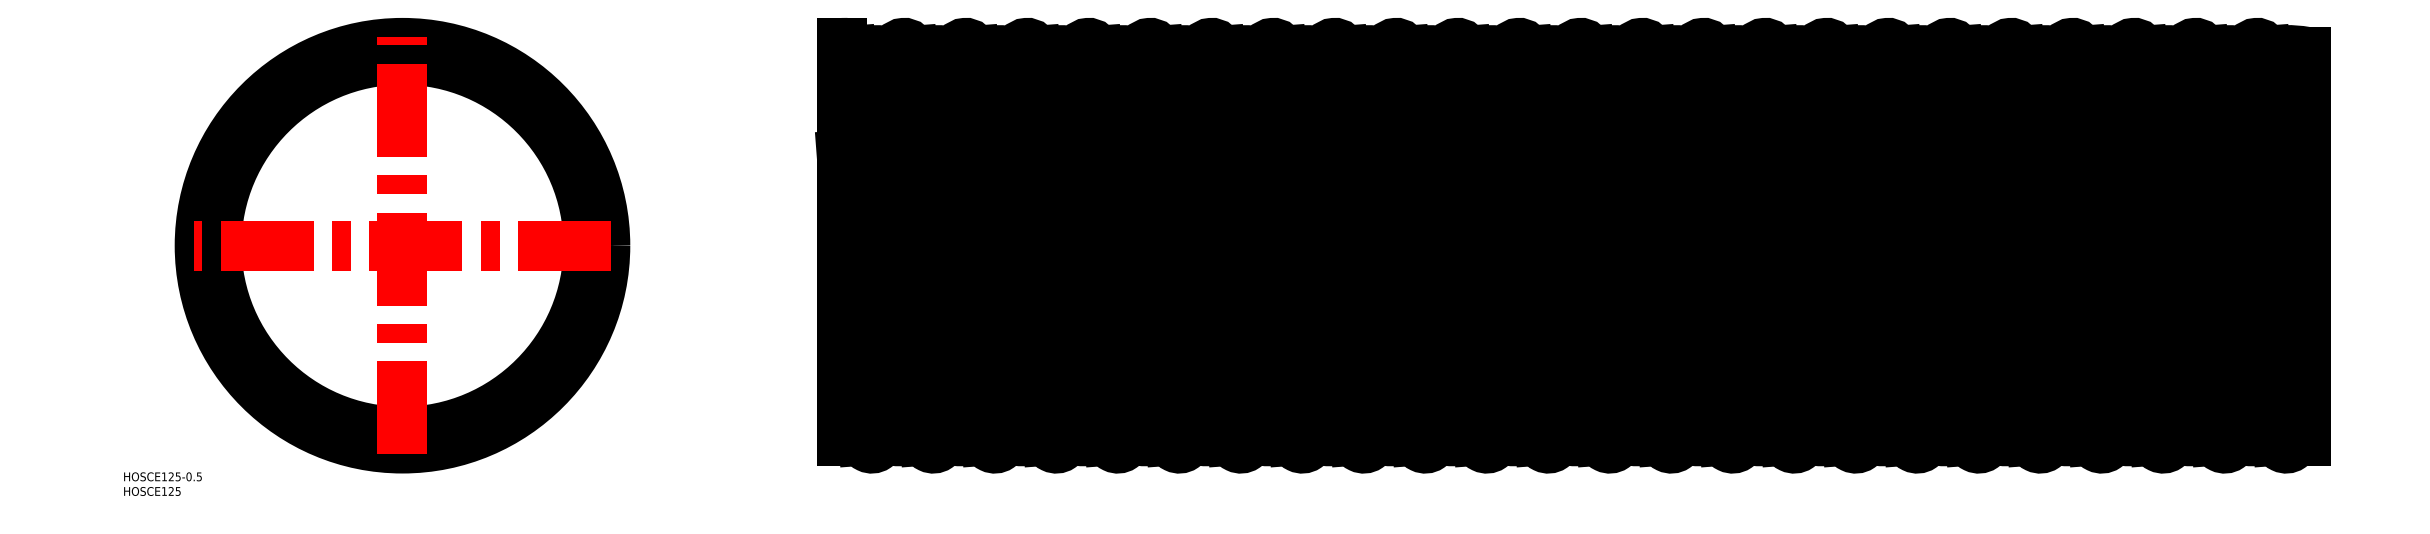
<metadata>
{"format":"dxf","ext":"dxf","renderer":"ezdxf+matplotlib","layout":"modelspace","background":"white","min_lineweight":24,"dpi":150}
</metadata>
<code>
0
SECTION
2
ENTITIES
0
LINE
8
0
10
650
20
63.5
30
0
11
150
21
63.5
31
0
0
LINE
8
0
10
650
20
-63.5
30
0
11
150
21
-63.5
31
0
0
LINE
8
CENTER
10
148
20
0
30
0
11
652
21
0
31
0
0
LINE
8
0
10
399.3
20
66.13
30
0
11
409.4
21
-66.57
31
0
0
LINE
8
0
10
405.1
20
66.57
30
0
11
415.2
21
-66.13
31
0
0
ARC
8
0
10
401.8
20
-30.38
30
0
40
36.42
50
258
51
282
0
ARC
8
0
10
412.7
20
30.38
30
0
40
36.42
50
77.97
51
102
0
CIRCLE
8
0
10
0
20
0
30
0
40
69.25
0
CIRCLE
8
0
10
0
20
0
30
0
40
63.5
0
LINE
8
CENTER
10
71.25
20
0
30
0
11
-71.25
21
0
31
0
0
TEXT
8
0
10
-95.44
20
-85.43
30
0
40
3
1
HOSCE125
0
TEXT
8
0
10
-95.44
20
-80.43
30
0
40
3
1
HOSCE125-0.5
0
LINE
8
0
10
189.3
20
66.13
30
0
11
199.4
21
-66.57
31
0
0
ARC
8
0
10
191.8
20
-30.38
30
0
40
36.42
50
258
51
282
0
ARC
8
0
10
192.2
20
66.35
30
0
40
2.9
50
4.335
51
184.3
0
LINE
8
CENTER
10
0
20
-71.25
30
0
11
0
21
71.25
31
0
0
LINE
8
0
10
174.1
20
66.57
30
0
11
184.2
21
-66.13
31
0
0
LINE
8
0
10
153.1
20
66.57
30
0
11
163.2
21
-66.13
31
0
0
LINE
8
0
10
150
20
30.89
30
0
11
157.4
21
-66.57
31
0
0
LINE
8
0
10
150
20
-66.8
30
0
11
150
21
69.24
31
0
0
LINE
8
0
10
168.3
20
66.13
30
0
11
178.4
21
-66.57
31
0
0
ARC
8
0
10
170.8
20
-30.38
30
0
40
36.42
50
258
51
282
0
ARC
8
0
10
149.8
20
-30.38
30
0
40
36.42
50
270.4
51
282
0
ARC
8
0
10
160.3
20
-66.35
30
0
40
2.9
50
184.3
51
4.335
0
ARC
8
0
10
181.3
20
-66.35
30
0
40
2.9
50
184.3
51
4.335
0
ARC
8
0
10
160.7
20
30.38
30
0
40
36.42
50
77.97
51
102
0
ARC
8
0
10
150.2
20
66.35
30
0
40
2.9
50
4.335
51
94.35
0
ARC
8
0
10
181.7
20
30.38
30
0
40
36.42
50
77.97
51
102
0
ARC
8
0
10
171.2
20
66.35
30
0
40
2.9
50
4.335
51
184.3
0
LINE
8
0
10
321.1
20
66.57
30
0
11
331.2
21
-66.13
31
0
0
LINE
8
0
10
195.1
20
66.57
30
0
11
205.2
21
-66.13
31
0
0
LINE
8
0
10
210.3
20
66.13
30
0
11
220.4
21
-66.57
31
0
0
LINE
8
0
10
216.1
20
66.57
30
0
11
226.2
21
-66.13
31
0
0
LINE
8
0
10
231.3
20
66.13
30
0
11
241.4
21
-66.57
31
0
0
LINE
8
0
10
237.1
20
66.57
30
0
11
247.2
21
-66.13
31
0
0
LINE
8
0
10
252.3
20
66.13
30
0
11
262.4
21
-66.57
31
0
0
LINE
8
0
10
258.1
20
66.57
30
0
11
268.2
21
-66.13
31
0
0
LINE
8
0
10
273.3
20
66.13
30
0
11
283.4
21
-66.57
31
0
0
LINE
8
0
10
279.1
20
66.57
30
0
11
289.2
21
-66.13
31
0
0
LINE
8
0
10
294.3
20
66.13
30
0
11
304.4
21
-66.57
31
0
0
LINE
8
0
10
300.1
20
66.57
30
0
11
310.2
21
-66.13
31
0
0
LINE
8
0
10
315.3
20
66.13
30
0
11
325.4
21
-66.57
31
0
0
LINE
8
0
10
336.3
20
66.13
30
0
11
346.4
21
-66.57
31
0
0
LINE
8
0
10
342.1
20
66.57
30
0
11
352.2
21
-66.13
31
0
0
LINE
8
0
10
357.3
20
66.13
30
0
11
367.4
21
-66.57
31
0
0
LINE
8
0
10
363.1
20
66.57
30
0
11
373.2
21
-66.13
31
0
0
LINE
8
0
10
378.3
20
66.13
30
0
11
388.4
21
-66.57
31
0
0
LINE
8
0
10
384.1
20
66.57
30
0
11
394.2
21
-66.13
31
0
0
ARC
8
0
10
296.8
20
-30.38
30
0
40
36.42
50
258
51
282
0
ARC
8
0
10
244.3
20
-66.35
30
0
40
2.9
50
184.3
51
4.335
0
ARC
8
0
10
212.8
20
-30.38
30
0
40
36.42
50
258
51
282
0
ARC
8
0
10
202.3
20
-66.35
30
0
40
2.9
50
184.3
51
4.335
0
ARC
8
0
10
233.8
20
-30.38
30
0
40
36.42
50
258
51
282
0
ARC
8
0
10
223.3
20
-66.35
30
0
40
2.9
50
184.3
51
4.335
0
ARC
8
0
10
275.8
20
-30.38
30
0
40
36.42
50
258
51
282
0
ARC
8
0
10
254.8
20
-30.38
30
0
40
36.42
50
258
51
282
0
ARC
8
0
10
265.3
20
-66.35
30
0
40
2.9
50
184.3
51
4.335
0
ARC
8
0
10
286.3
20
-66.35
30
0
40
2.9
50
184.3
51
4.335
0
ARC
8
0
10
359.8
20
-30.38
30
0
40
36.42
50
258
51
282
0
ARC
8
0
10
328.3
20
-66.35
30
0
40
2.9
50
184.3
51
4.335
0
ARC
8
0
10
317.8
20
-30.38
30
0
40
36.42
50
258
51
282
0
ARC
8
0
10
307.3
20
-66.35
30
0
40
2.9
50
184.3
51
4.335
0
ARC
8
0
10
338.8
20
-30.38
30
0
40
36.42
50
258
51
282
0
ARC
8
0
10
349.3
20
-66.35
30
0
40
2.9
50
184.3
51
4.335
0
ARC
8
0
10
380.8
20
-30.38
30
0
40
36.42
50
258
51
282
0
ARC
8
0
10
370.3
20
-66.35
30
0
40
2.9
50
184.3
51
4.335
0
ARC
8
0
10
391.3
20
-66.35
30
0
40
2.9
50
184.3
51
4.335
0
ARC
8
0
10
297.2
20
66.35
30
0
40
2.9
50
4.335
51
184.3
0
ARC
8
0
10
244.7
20
30.38
30
0
40
36.42
50
77.97
51
102
0
ARC
8
0
10
223.7
20
30.38
30
0
40
36.42
50
77.97
51
102
0
ARC
8
0
10
213.2
20
66.35
30
0
40
2.9
50
4.335
51
184.3
0
ARC
8
0
10
202.7
20
30.38
30
0
40
36.42
50
77.97
51
102
0
ARC
8
0
10
234.2
20
66.35
30
0
40
2.9
50
4.335
51
184.3
0
ARC
8
0
10
265.7
20
30.38
30
0
40
36.42
50
77.97
51
102
0
ARC
8
0
10
255.2
20
66.35
30
0
40
2.9
50
4.335
51
184.3
0
ARC
8
0
10
276.2
20
66.35
30
0
40
2.9
50
4.335
51
184.3
0
ARC
8
0
10
286.7
20
30.38
30
0
40
36.42
50
77.97
51
102
0
ARC
8
0
10
349.7
20
30.38
30
0
40
36.42
50
77.97
51
102
0
ARC
8
0
10
328.7
20
30.38
30
0
40
36.42
50
77.97
51
102
0
ARC
8
0
10
307.7
20
30.38
30
0
40
36.42
50
77.97
51
102
0
ARC
8
0
10
318.2
20
66.35
30
0
40
2.9
50
4.335
51
184.3
0
ARC
8
0
10
339.2
20
66.35
30
0
40
2.9
50
4.335
51
184.3
0
ARC
8
0
10
381.2
20
66.35
30
0
40
2.9
50
4.335
51
184.3
0
ARC
8
0
10
370.7
20
30.38
30
0
40
36.42
50
77.97
51
102
0
ARC
8
0
10
360.2
20
66.35
30
0
40
2.9
50
4.335
51
184.3
0
ARC
8
0
10
402.2
20
66.35
30
0
40
2.9
50
4.335
51
184.3
0
ARC
8
0
10
391.7
20
30.38
30
0
40
36.42
50
77.97
51
102
0
LINE
8
0
10
615.1
20
66.57
30
0
11
625.2
21
-66.13
31
0
0
ARC
8
0
10
622.3
20
-66.35
30
0
40
2.9
50
184.3
51
4.335
0
ARC
8
0
10
622.7
20
30.38
30
0
40
36.42
50
77.97
51
102
0
LINE
8
0
10
462.3
20
66.13
30
0
11
472.4
21
-66.57
31
0
0
LINE
8
0
10
420.3
20
66.13
30
0
11
430.4
21
-66.57
31
0
0
LINE
8
0
10
426.1
20
66.57
30
0
11
436.2
21
-66.13
31
0
0
LINE
8
0
10
441.3
20
66.13
30
0
11
451.4
21
-66.57
31
0
0
LINE
8
0
10
447.1
20
66.57
30
0
11
457.2
21
-66.13
31
0
0
LINE
8
0
10
468.1
20
66.57
30
0
11
478.2
21
-66.13
31
0
0
LINE
8
0
10
483.3
20
66.13
30
0
11
493.4
21
-66.57
31
0
0
LINE
8
0
10
489.1
20
66.57
30
0
11
499.2
21
-66.13
31
0
0
LINE
8
0
10
504.3
20
66.13
30
0
11
514.4
21
-66.57
31
0
0
LINE
8
0
10
510.1
20
66.57
30
0
11
520.2
21
-66.13
31
0
0
LINE
8
0
10
525.3
20
66.13
30
0
11
535.4
21
-66.57
31
0
0
LINE
8
0
10
531.1
20
66.57
30
0
11
541.2
21
-66.13
31
0
0
LINE
8
0
10
609.3
20
66.13
30
0
11
619.4
21
-66.57
31
0
0
LINE
8
0
10
546.3
20
66.13
30
0
11
556.4
21
-66.57
31
0
0
LINE
8
0
10
552.1
20
66.57
30
0
11
562.2
21
-66.13
31
0
0
LINE
8
0
10
567.3
20
66.13
30
0
11
577.4
21
-66.57
31
0
0
LINE
8
0
10
573.1
20
66.57
30
0
11
583.2
21
-66.13
31
0
0
LINE
8
0
10
588.3
20
66.13
30
0
11
598.4
21
-66.57
31
0
0
LINE
8
0
10
594.1
20
66.57
30
0
11
604.2
21
-66.13
31
0
0
ARC
8
0
10
517.3
20
-66.35
30
0
40
2.9
50
184.3
51
4.335
0
ARC
8
0
10
464.8
20
-30.38
30
0
40
36.42
50
258
51
282
0
ARC
8
0
10
433.3
20
-66.35
30
0
40
2.9
50
184.3
51
4.335
0
ARC
8
0
10
422.8
20
-30.38
30
0
40
36.42
50
258
51
282
0
ARC
8
0
10
412.3
20
-66.35
30
0
40
2.9
50
184.3
51
4.335
0
ARC
8
0
10
443.8
20
-30.38
30
0
40
36.42
50
258
51
282
0
ARC
8
0
10
454.3
20
-66.35
30
0
40
2.9
50
184.3
51
4.335
0
ARC
8
0
10
485.8
20
-30.38
30
0
40
36.42
50
258
51
282
0
ARC
8
0
10
475.3
20
-66.35
30
0
40
2.9
50
184.3
51
4.335
0
ARC
8
0
10
506.8
20
-30.38
30
0
40
36.42
50
258
51
282
0
ARC
8
0
10
496.3
20
-66.35
30
0
40
2.9
50
184.3
51
4.335
0
ARC
8
0
10
569.8
20
-30.38
30
0
40
36.42
50
258
51
282
0
ARC
8
0
10
548.8
20
-30.38
30
0
40
36.42
50
258
51
282
0
ARC
8
0
10
527.8
20
-30.38
30
0
40
36.42
50
258
51
282
0
ARC
8
0
10
538.3
20
-66.35
30
0
40
2.9
50
184.3
51
4.335
0
ARC
8
0
10
559.3
20
-66.35
30
0
40
2.9
50
184.3
51
4.335
0
ARC
8
0
10
590.8
20
-30.38
30
0
40
36.42
50
258
51
282
0
ARC
8
0
10
580.3
20
-66.35
30
0
40
2.9
50
184.3
51
4.335
0
ARC
8
0
10
611.8
20
-30.38
30
0
40
36.42
50
258
51
282
0
ARC
8
0
10
601.3
20
-66.35
30
0
40
2.9
50
184.3
51
4.335
0
ARC
8
0
10
517.7
20
30.38
30
0
40
36.42
50
77.97
51
102
0
ARC
8
0
10
454.7
20
30.38
30
0
40
36.42
50
77.97
51
102
0
ARC
8
0
10
433.7
20
30.38
30
0
40
36.42
50
77.97
51
102
0
ARC
8
0
10
423.2
20
66.35
30
0
40
2.9
50
4.335
51
184.3
0
ARC
8
0
10
444.2
20
66.35
30
0
40
2.9
50
4.335
51
184.3
0
ARC
8
0
10
486.2
20
66.35
30
0
40
2.9
50
4.335
51
184.3
0
ARC
8
0
10
465.2
20
66.35
30
0
40
2.9
50
4.335
51
184.3
0
ARC
8
0
10
475.7
20
30.38
30
0
40
36.42
50
77.97
51
102
0
ARC
8
0
10
496.7
20
30.38
30
0
40
36.42
50
77.97
51
102
0
ARC
8
0
10
507.2
20
66.35
30
0
40
2.9
50
4.335
51
184.3
0
ARC
8
0
10
570.2
20
66.35
30
0
40
2.9
50
4.335
51
184.3
0
ARC
8
0
10
538.7
20
30.38
30
0
40
36.42
50
77.97
51
102
0
ARC
8
0
10
528.2
20
66.35
30
0
40
2.9
50
4.335
51
184.3
0
ARC
8
0
10
559.7
20
30.38
30
0
40
36.42
50
77.97
51
102
0
ARC
8
0
10
549.2
20
66.35
30
0
40
2.9
50
4.335
51
184.3
0
ARC
8
0
10
601.7
20
30.38
30
0
40
36.42
50
77.97
51
102
0
ARC
8
0
10
591.2
20
66.35
30
0
40
2.9
50
4.335
51
184.3
0
ARC
8
0
10
580.7
20
30.38
30
0
40
36.42
50
77.97
51
102
0
ARC
8
0
10
612.2
20
66.35
30
0
40
2.9
50
4.335
51
184.3
0
LINE
8
0
10
630.3
20
66.13
30
0
11
640.4
21
-66.57
31
0
0
LINE
8
0
10
636.1
20
66.57
30
0
11
646.2
21
-66.13
31
0
0
LINE
8
0
10
650
20
-66.61
30
0
11
650
21
66.26
31
0
0
ARC
8
0
10
653.8
20
-30.38
30
0
40
36.42
50
258
51
264.1
0
ARC
8
0
10
632.8
20
-30.38
30
0
40
36.42
50
258
51
282
0
ARC
8
0
10
643.3
20
-66.35
30
0
40
2.9
50
184.3
51
4.335
0
ARC
8
0
10
633.2
20
66.35
30
0
40
2.9
50
4.335
51
184.3
0
ARC
8
0
10
643.7
20
30.38
30
0
40
36.42
50
80.11
51
102
0
ENDSEC
0
EOF

</code>
